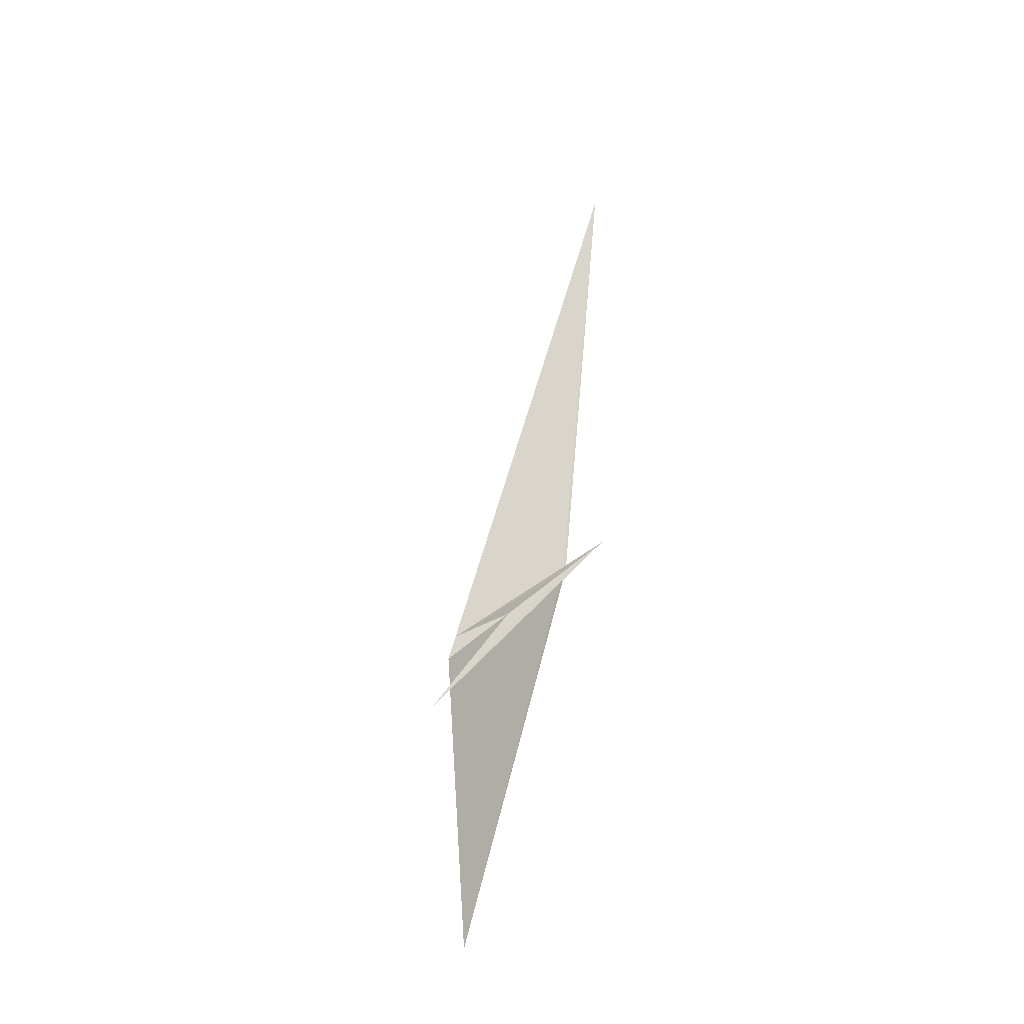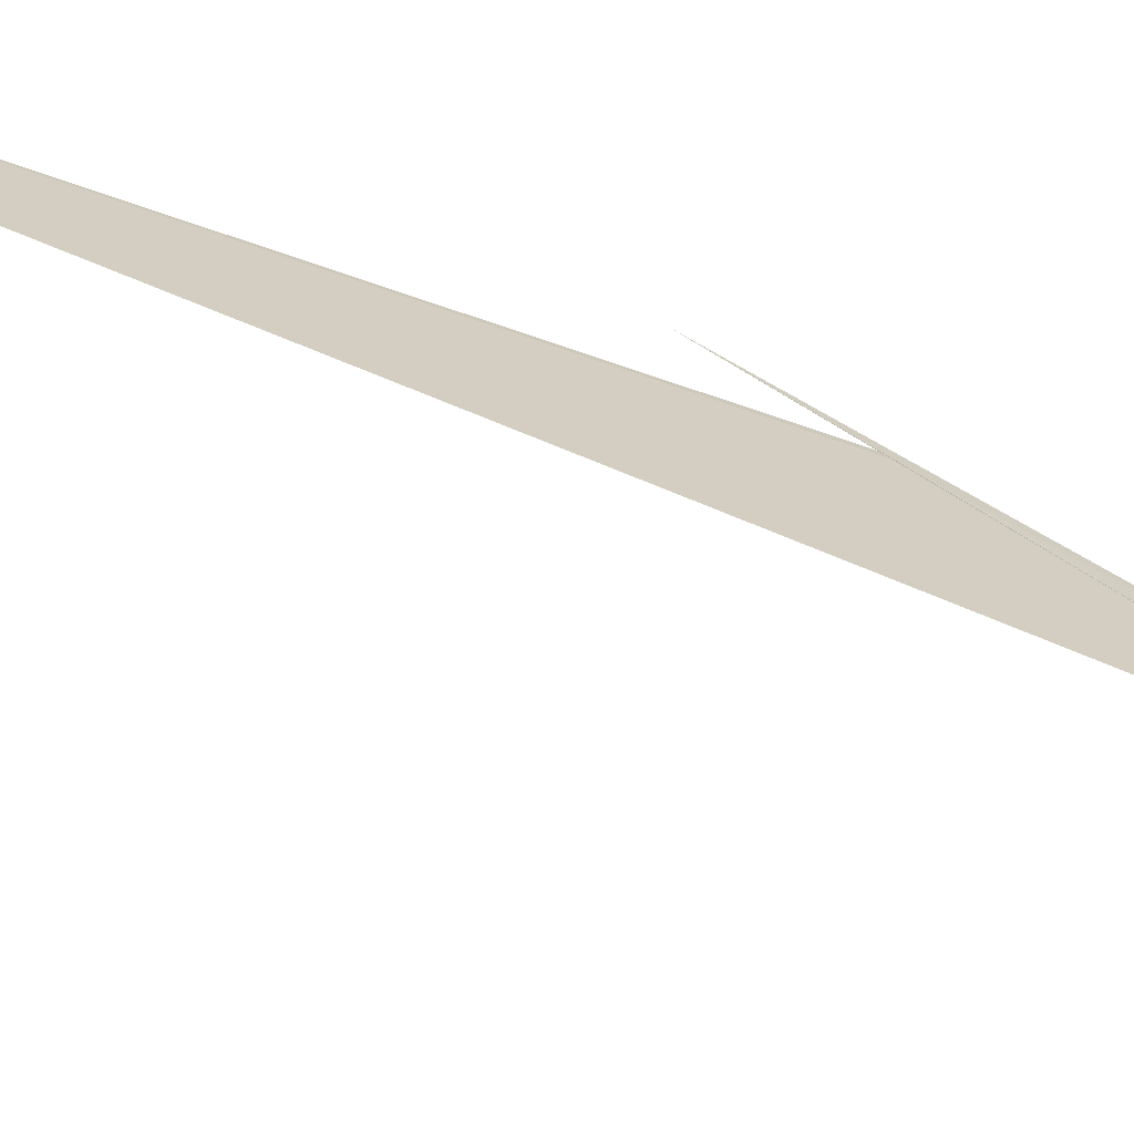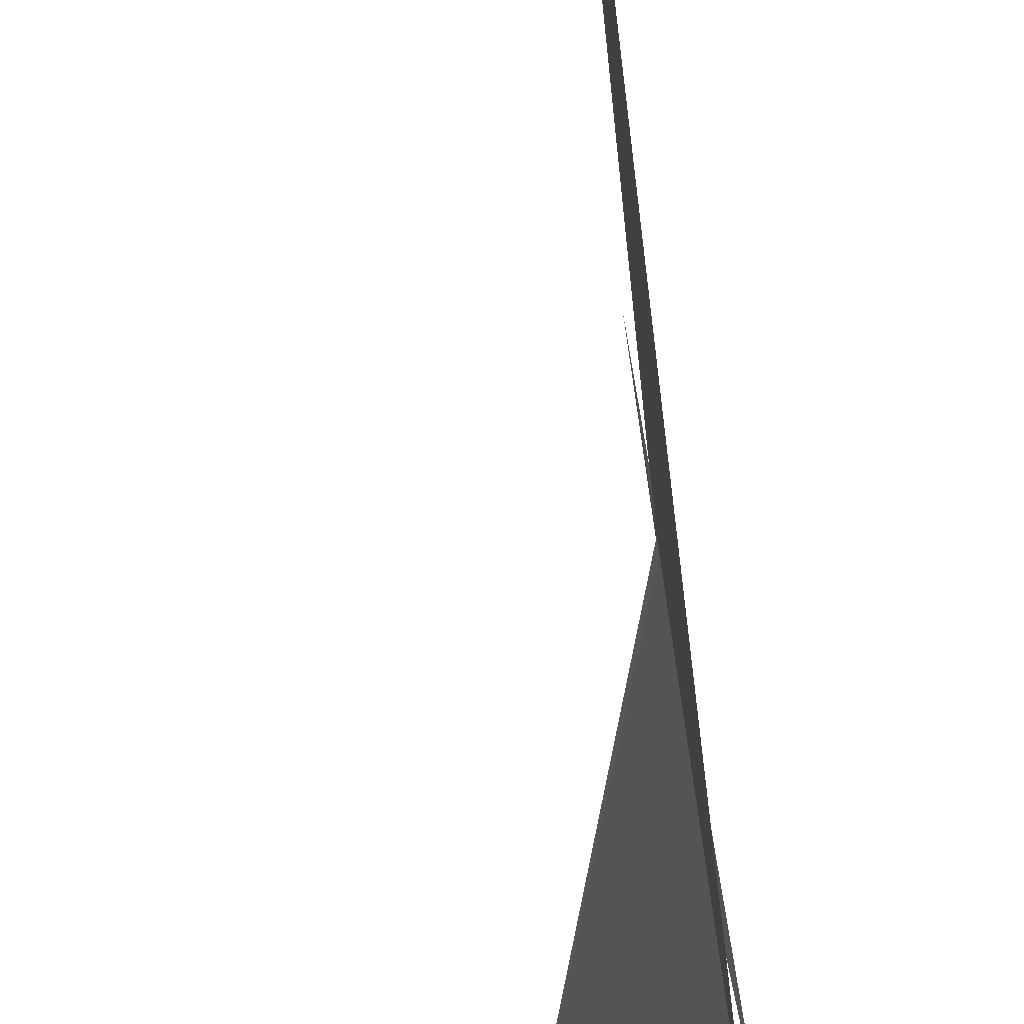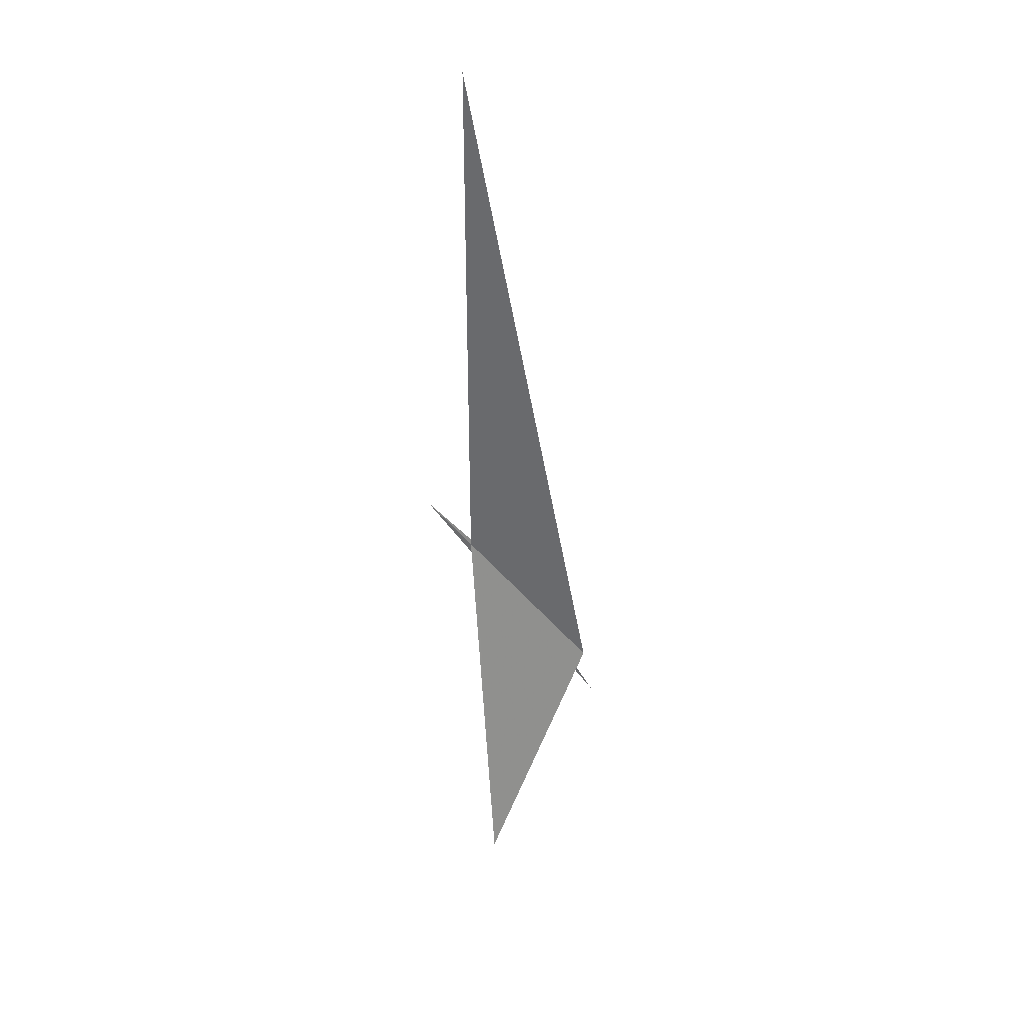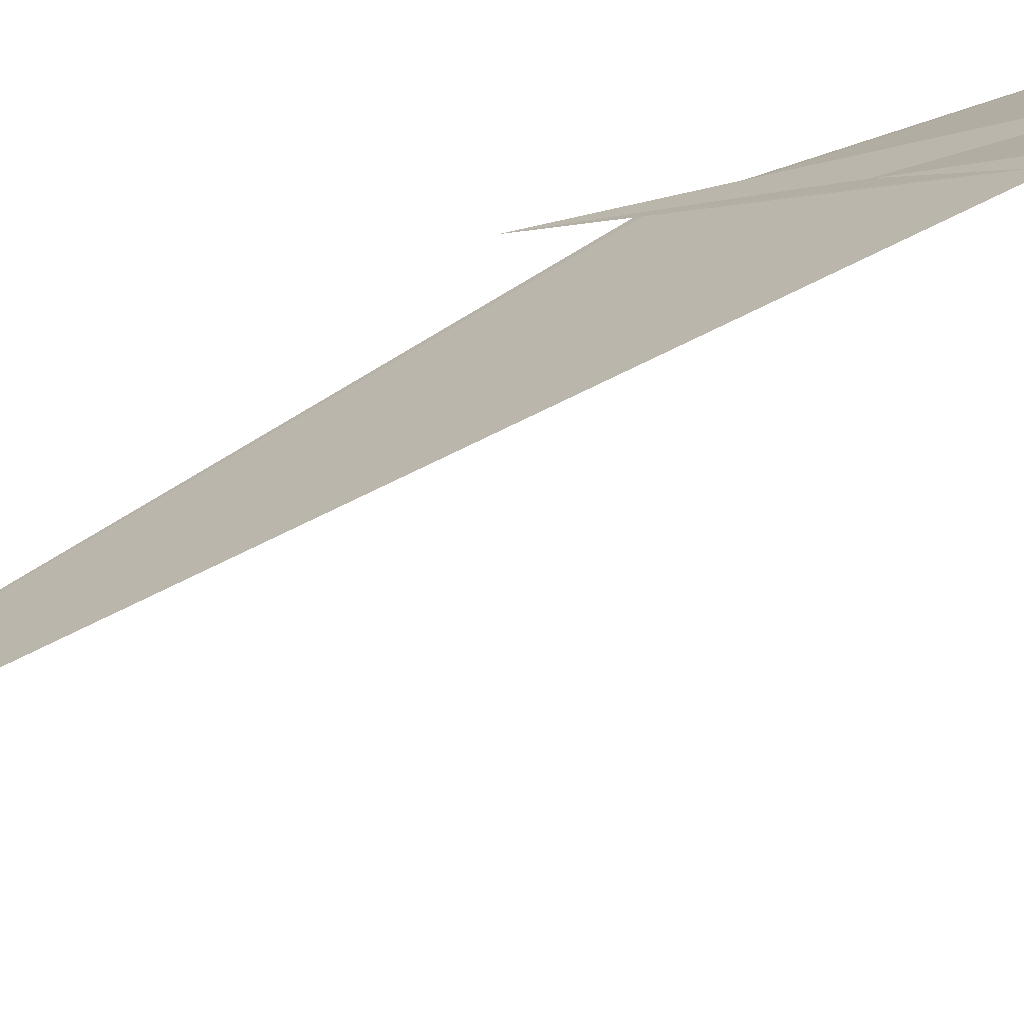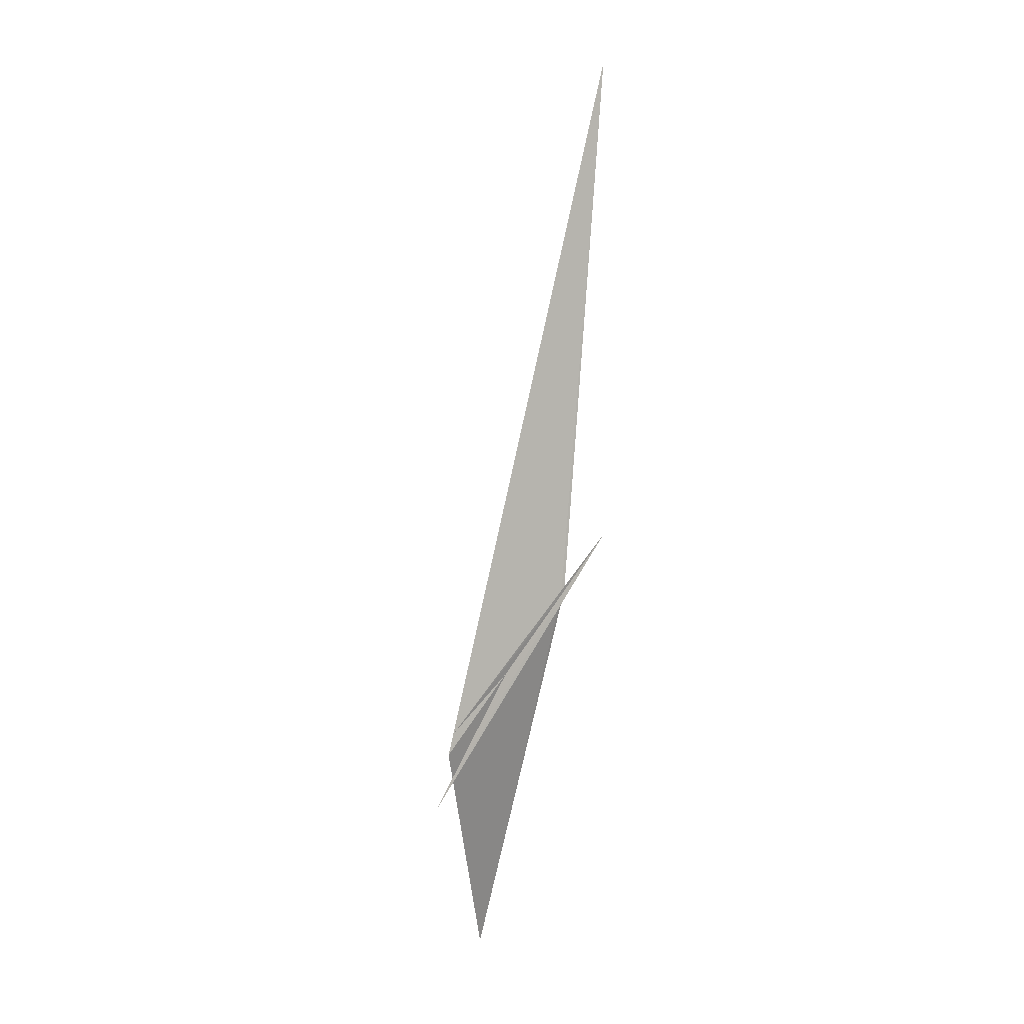
<metadata>
{"format":"obj","ext":"obj","renderer":"f3d","projection":"perspective","resolution":1024,"background":"white","views":[{"elev":-44.6,"azim":-120.8,"up":"+Y"},{"elev":-59.6,"azim":-102.0,"up":"+Z"},{"elev":-37.6,"azim":-167.0,"up":"+Z"},{"elev":45.7,"azim":93.9,"up":"+Y"},{"elev":-52.1,"azim":-45.4,"up":"+Z"},{"elev":-4.8,"azim":-115.8,"up":"+Y"}]}
</metadata>
<code>
v 90.27 39.95 66.22
v 90.27 39.98 66.24
v 90.97 38.06 66.07
v 90.34 38.84 65.53
v 90.26 40.28 66.47
v 90.27 39.23 65.59
v 90.31 39.12 65.58
v 89.87 42.73 66.26
v 90.29 39.54 65.9
f 1 3 2
f 1 5 4
f 1 6 5
f 1 8 7
f 1 2 8
f 1 4 9
f 1 9 6
f 1 7 3

</code>
